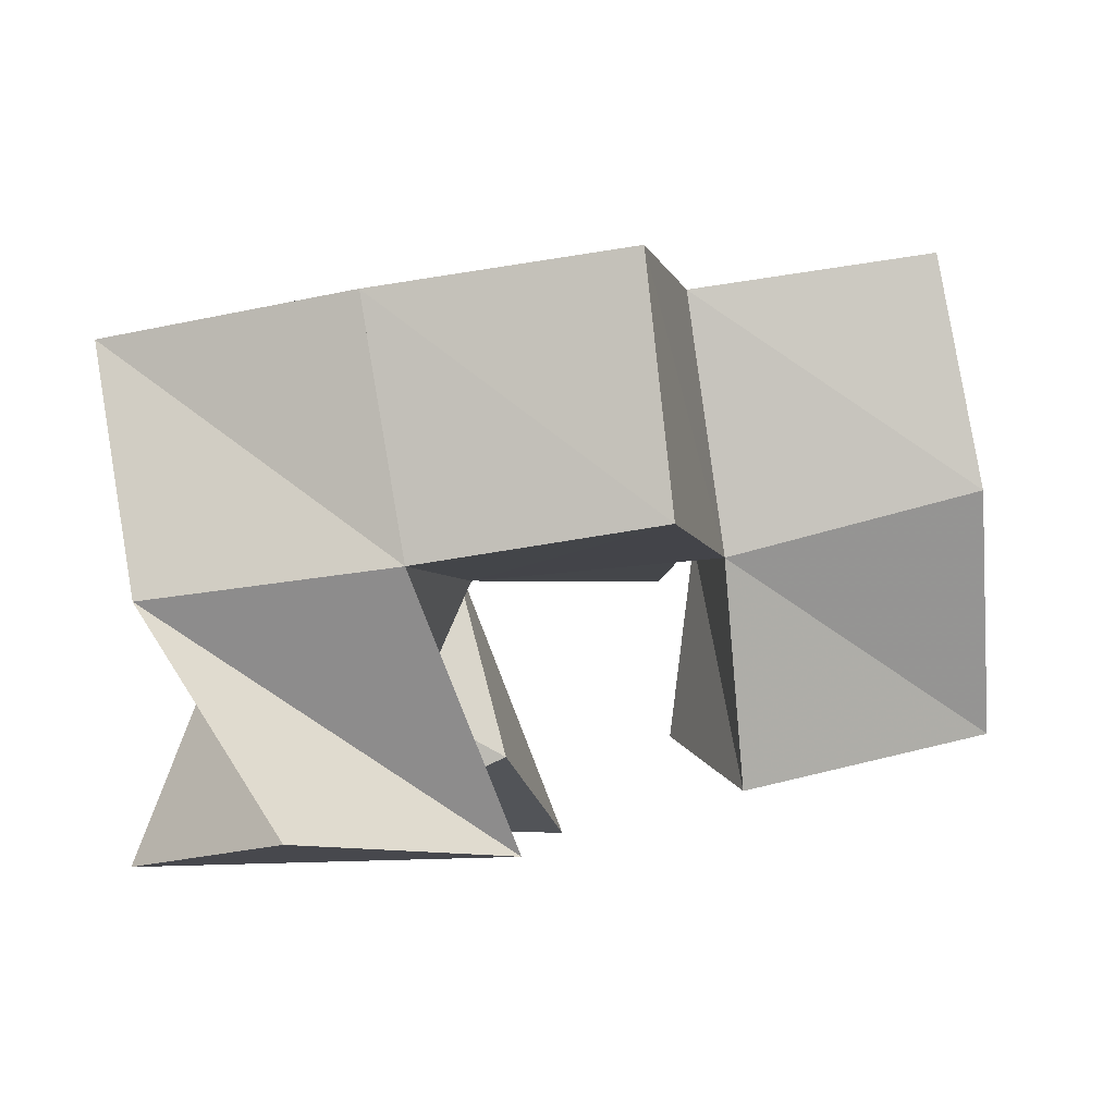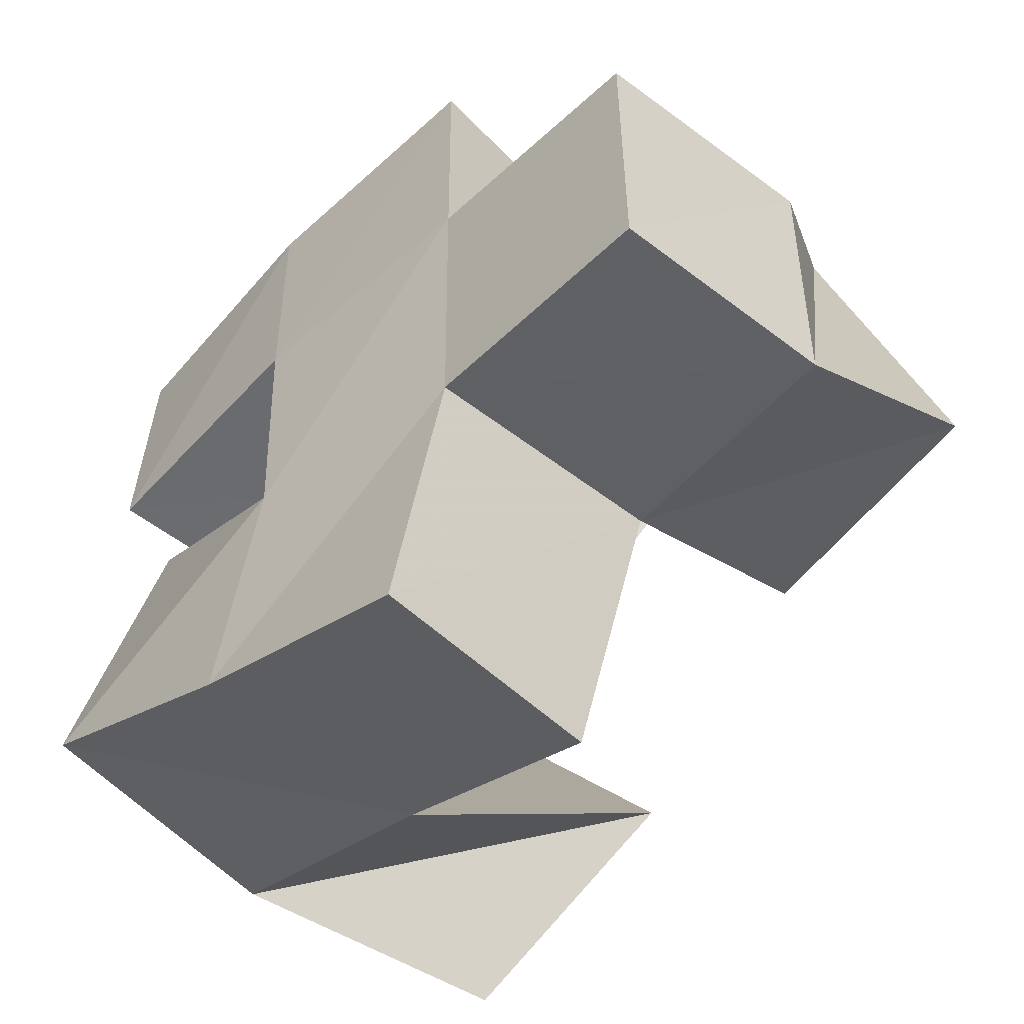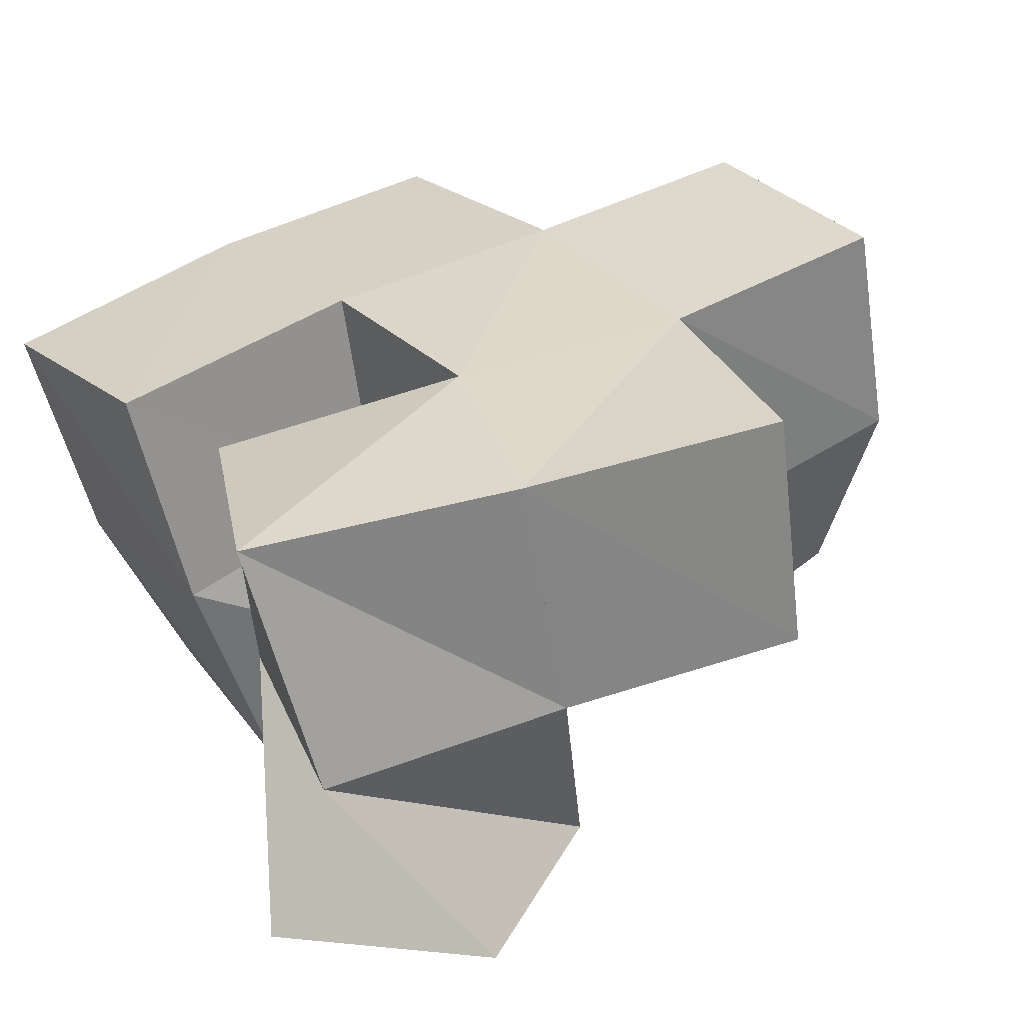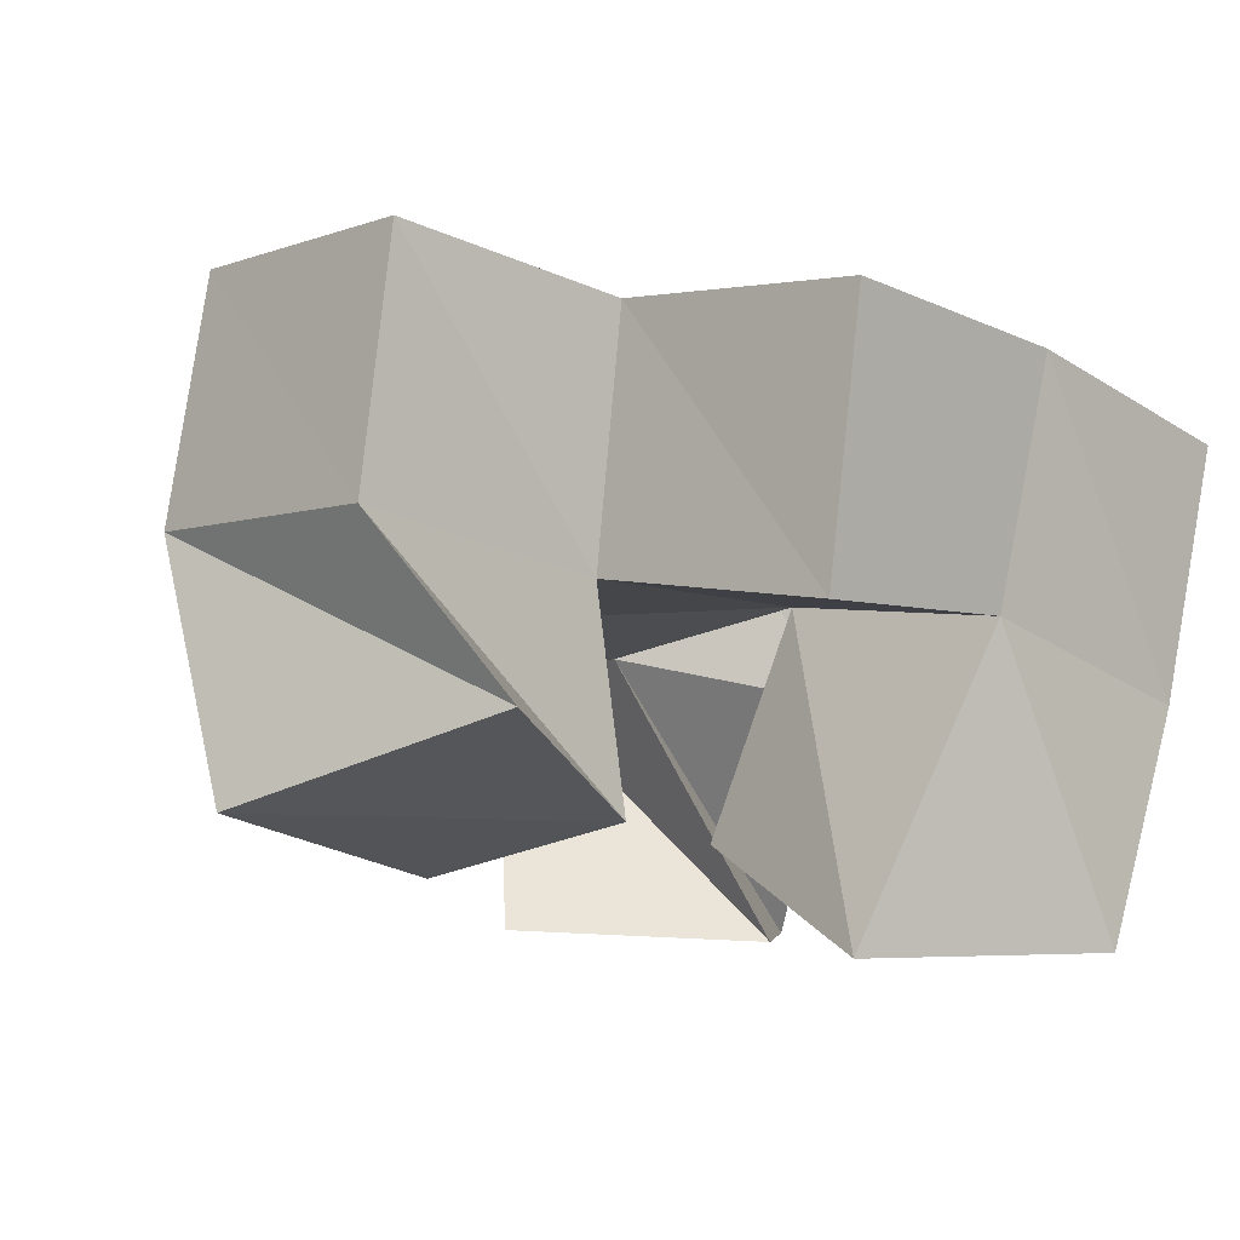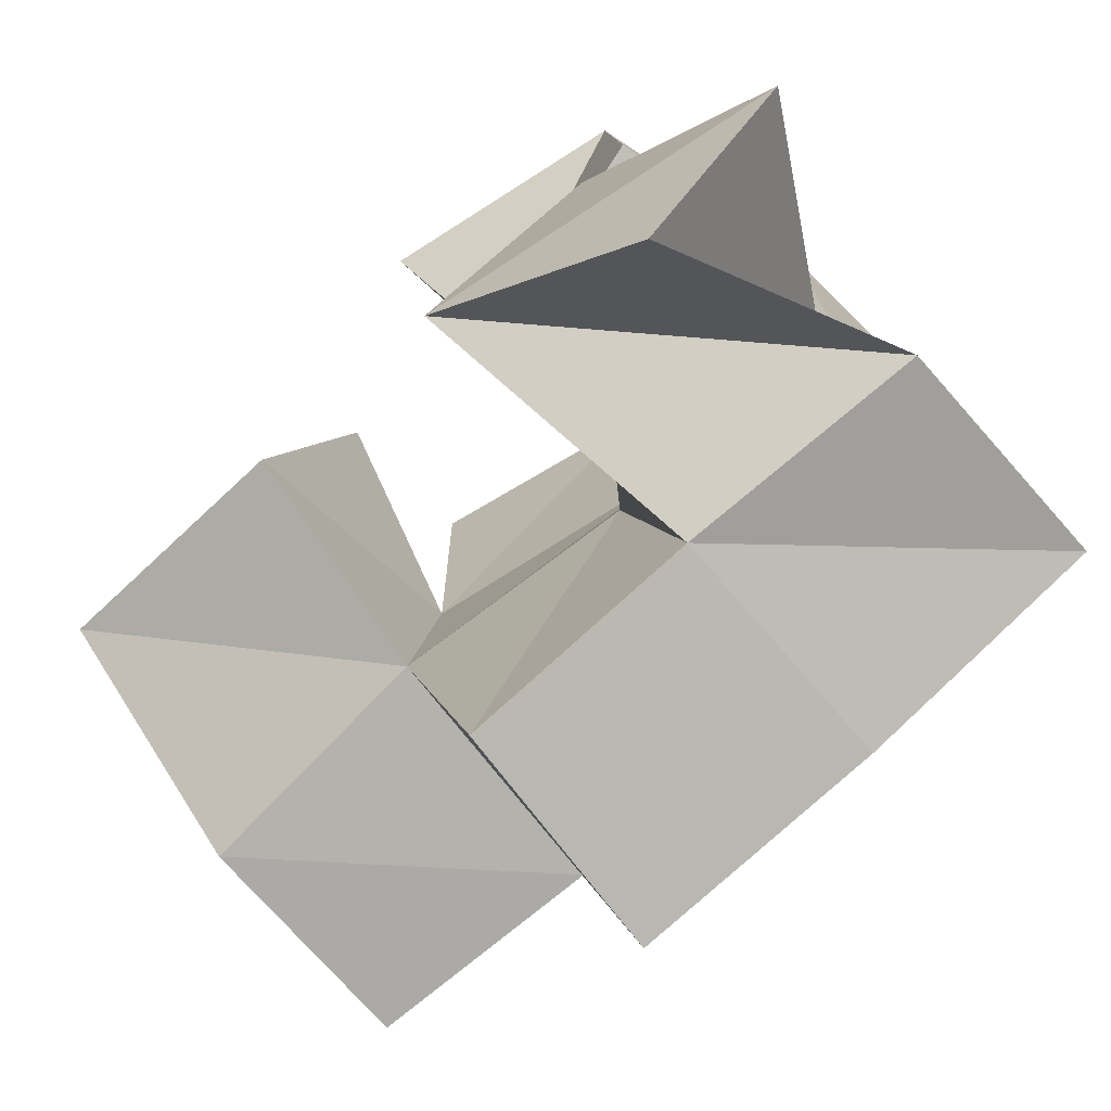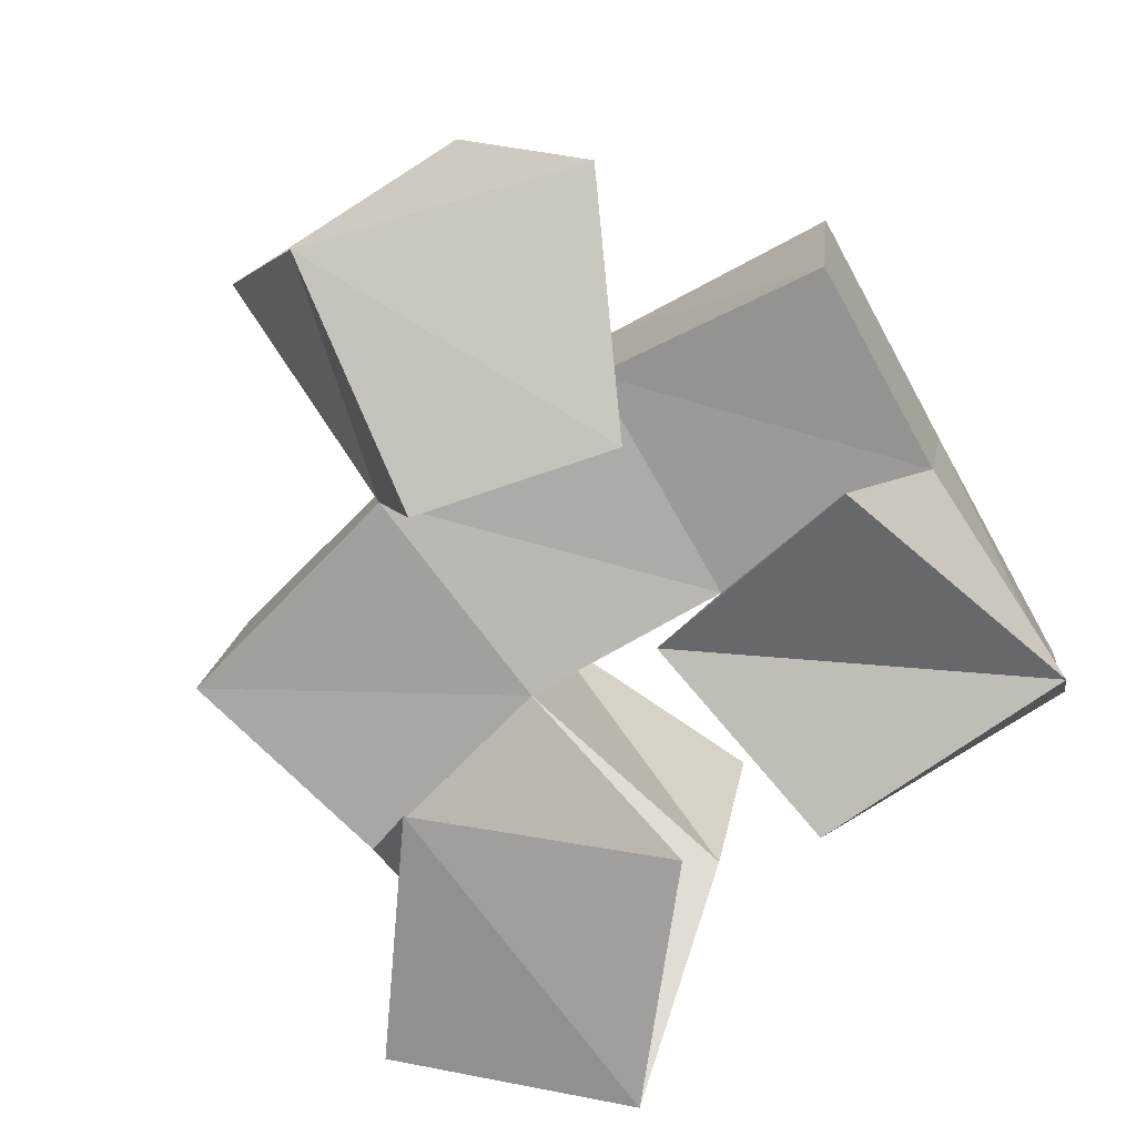
<metadata>
{"format":"obj","ext":"obj","renderer":"f3d","projection":"perspective","resolution":1024,"background":"white","views":[{"elev":-2.5,"azim":178.5,"up":"+Y"},{"elev":-48.2,"azim":-141.5,"up":"+Z"},{"elev":29.0,"azim":147.9,"up":"+Y"},{"elev":-4.5,"azim":-43.7,"up":"+Y"},{"elev":-76.0,"azim":31.0,"up":"+Z"},{"elev":-71.4,"azim":-57.5,"up":"+Y"}]}
</metadata>
<code>
v 0.6289 0.1067 0.1486
v 0.6572 0.1489 0.1642
v 0.6602 0.1 0.1855
v 0.6452 0.1467 0.2152
v 0.5875 0.1021 0.1805
v 0.6083 0.1549 0.1553
v 0.6212 0.1 0.2189
v 0.597 0.1539 0.2012
v 0.6308 0.1 0.2423
v 0.6485 0.1502 0.2399
v 0.6278 0.1 0.2945
v 0.6489 0.1435 0.2917
v 0.5901 0.1186 0.2335
v 0.6013 0.1616 0.2434
v 0.5772 0.1 0.2791
v 0.6002 0.1571 0.2921
v 0.5433 0.1127 0.2103
v 0.5481 0.1583 0.197
v 0.5551 0.1225 0.248
v 0.5502 0.1633 0.246
v 0.4933 0.1238 0.2177
v 0.4983 0.1713 0.1946
v 0.5112 0.1396 0.2701
v 0.4982 0.1717 0.2473
v 0.6663 0.1975 0.1763
v 0.6477 0.1929 0.223
v 0.6167 0.2044 0.1584
v 0.6048 0.207 0.2007
v 0.6586 0.1973 0.2431
v 0.6616 0.1921 0.2923
v 0.6065 0.2067 0.2465
v 0.61 0.2034 0.2952
v 0.5555 0.21 0.1946
v 0.5549 0.2115 0.2473
v 0.507 0.2174 0.1948
v 0.5069 0.2187 0.2449
v 0.5617 0.1618 0.1429
v 0.5667 0.2104 0.1456
v 0.5543 0.1571 0.2948
v 0.558 0.2083 0.2987
f 1 2 4
f 3 1 4
f 2 6 8
f 4 2 8
f 6 5 7
f 8 6 7
f 5 1 3
f 7 5 3
f 8 7 3
f 4 8 3
f 2 1 5
f 6 2 5
f 9 10 12
f 11 9 12
f 10 14 16
f 12 10 16
f 14 13 15
f 16 14 15
f 13 9 11
f 15 13 11
f 16 15 11
f 12 16 11
f 10 9 13
f 14 10 13
f 17 18 20
f 19 17 20
f 18 22 24
f 20 18 24
f 22 21 23
f 24 22 23
f 21 17 19
f 23 21 19
f 24 23 19
f 20 24 19
f 18 17 21
f 22 18 21
f 2 25 26
f 4 2 26
f 25 27 28
f 26 25 28
f 27 6 8
f 28 27 8
f 6 2 4
f 8 6 4
f 28 8 4
f 26 28 4
f 25 2 6
f 27 25 6
f 10 29 30
f 12 10 30
f 29 31 32
f 30 29 32
f 31 14 16
f 32 31 16
f 14 10 12
f 16 14 12
f 32 16 12
f 30 32 12
f 29 10 14
f 31 29 14
f 18 33 34
f 20 18 34
f 33 35 36
f 34 33 36
f 35 22 24
f 36 35 24
f 22 18 20
f 24 22 20
f 36 24 20
f 34 36 20
f 33 18 22
f 35 33 22
f 6 27 28
f 8 6 28
f 27 38 33
f 28 27 33
f 38 37 18
f 33 38 18
f 37 6 8
f 18 37 8
f 33 18 8
f 28 33 8
f 27 6 37
f 38 27 37
f 8 28 31
f 14 8 31
f 28 33 34
f 31 28 34
f 33 18 20
f 34 33 20
f 18 8 14
f 20 18 14
f 34 20 14
f 31 34 14
f 28 8 18
f 33 28 18
f 14 31 32
f 16 14 32
f 31 34 40
f 32 31 40
f 34 20 39
f 40 34 39
f 20 14 16
f 39 20 16
f 40 39 16
f 32 40 16
f 31 14 20
f 34 31 20

</code>
